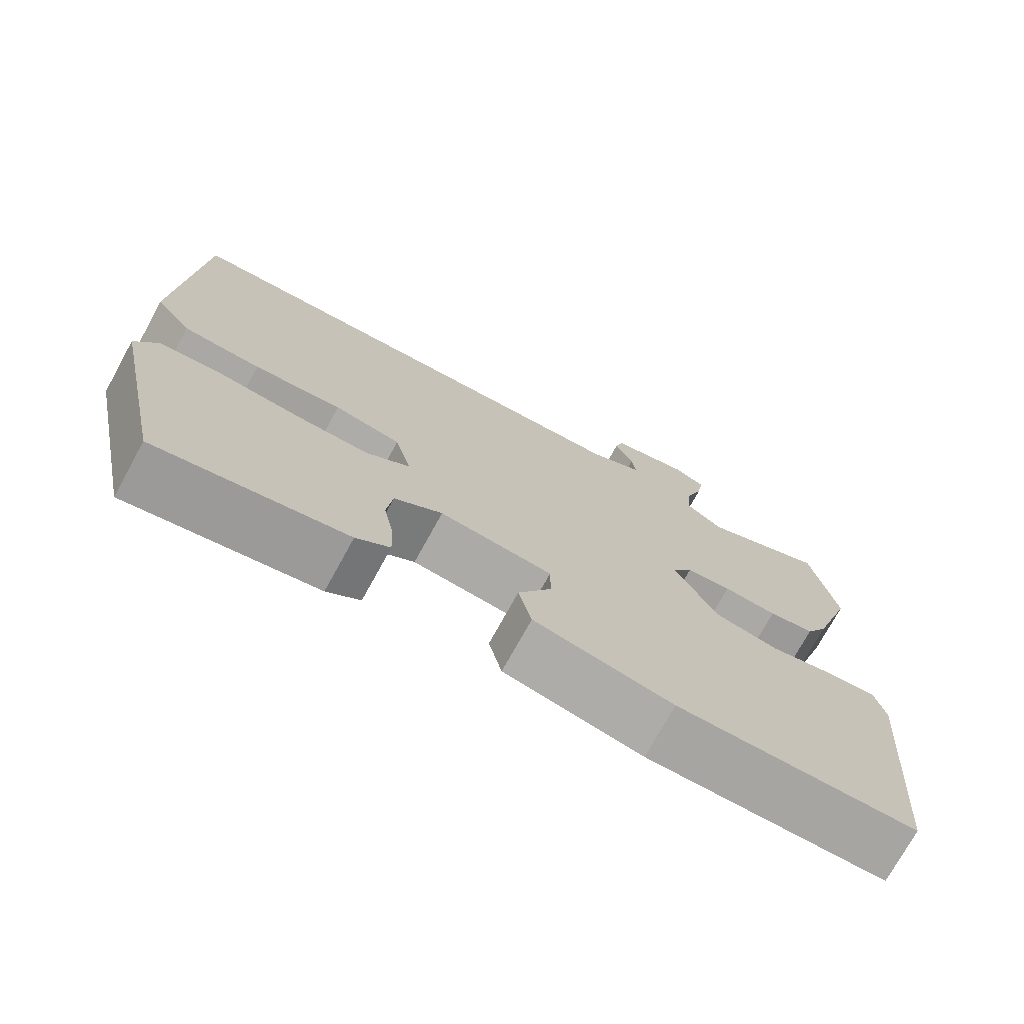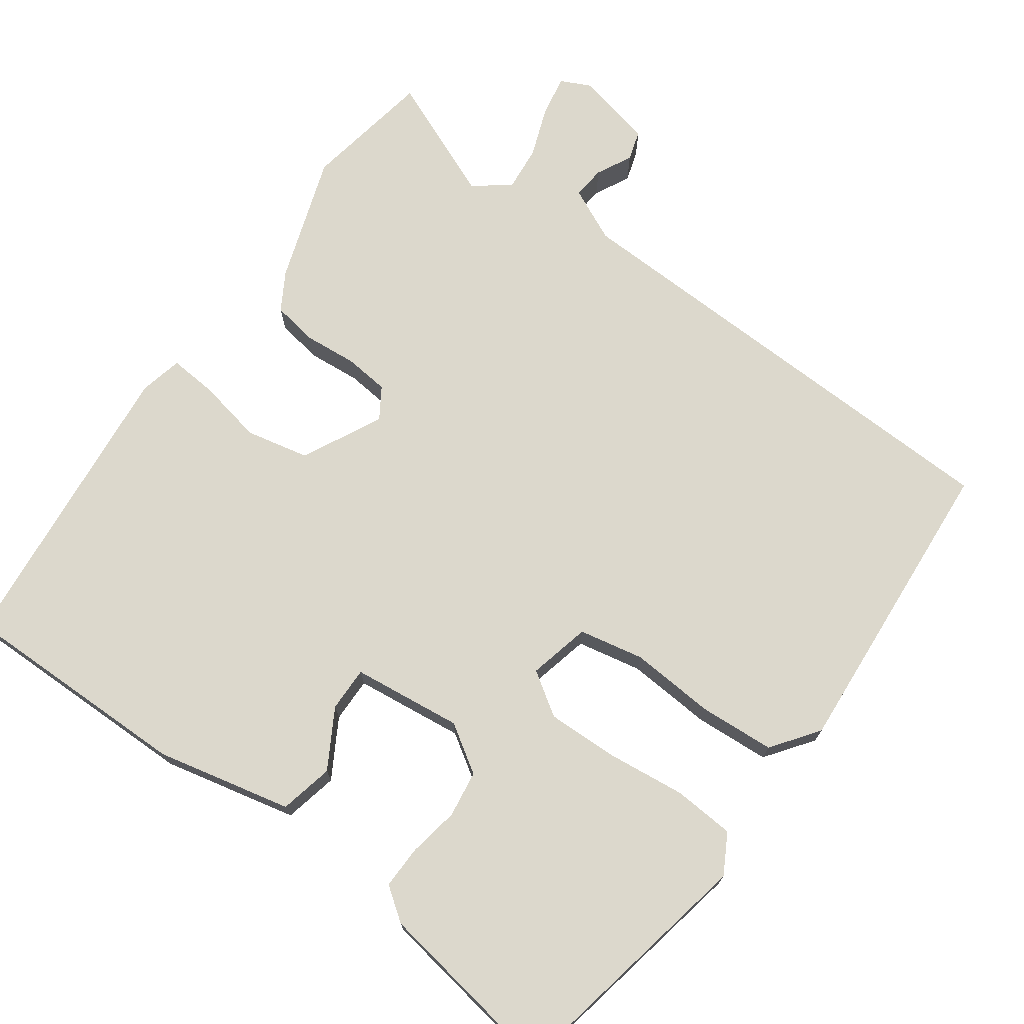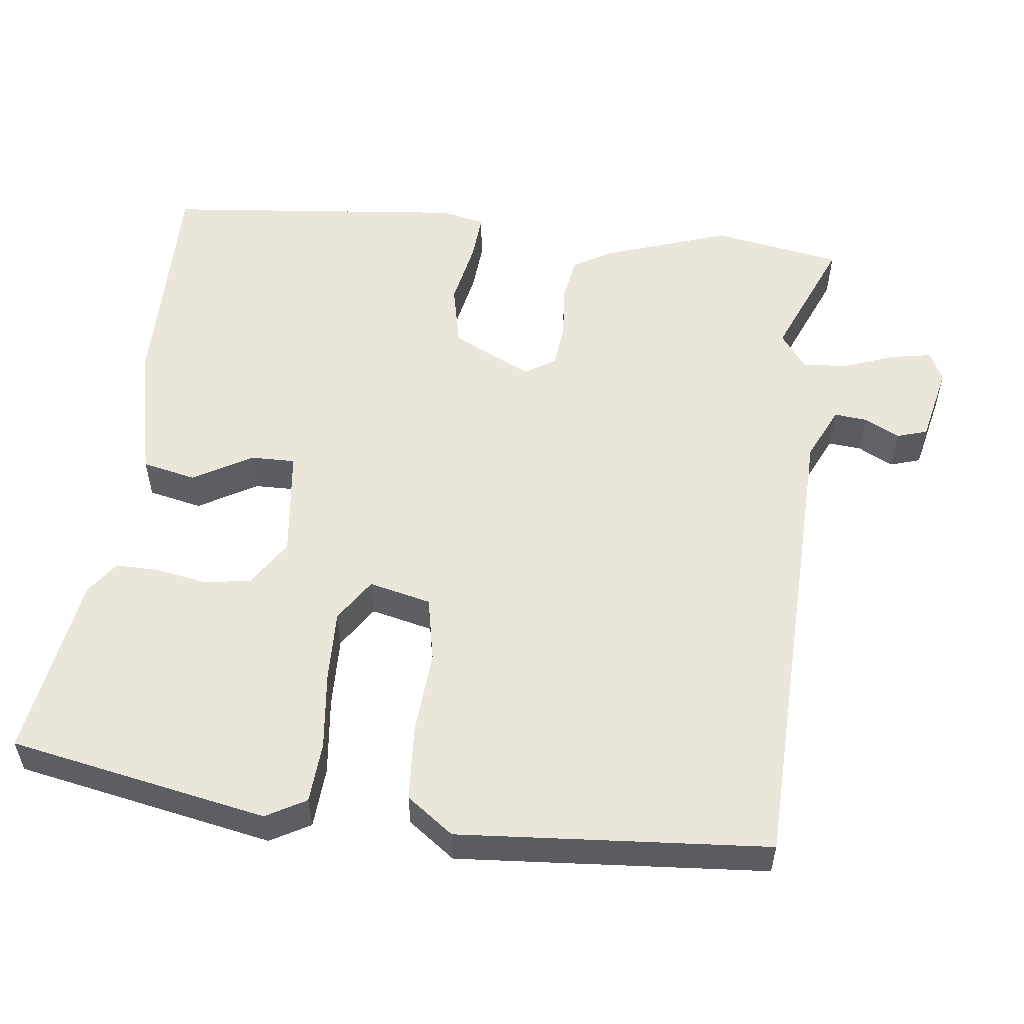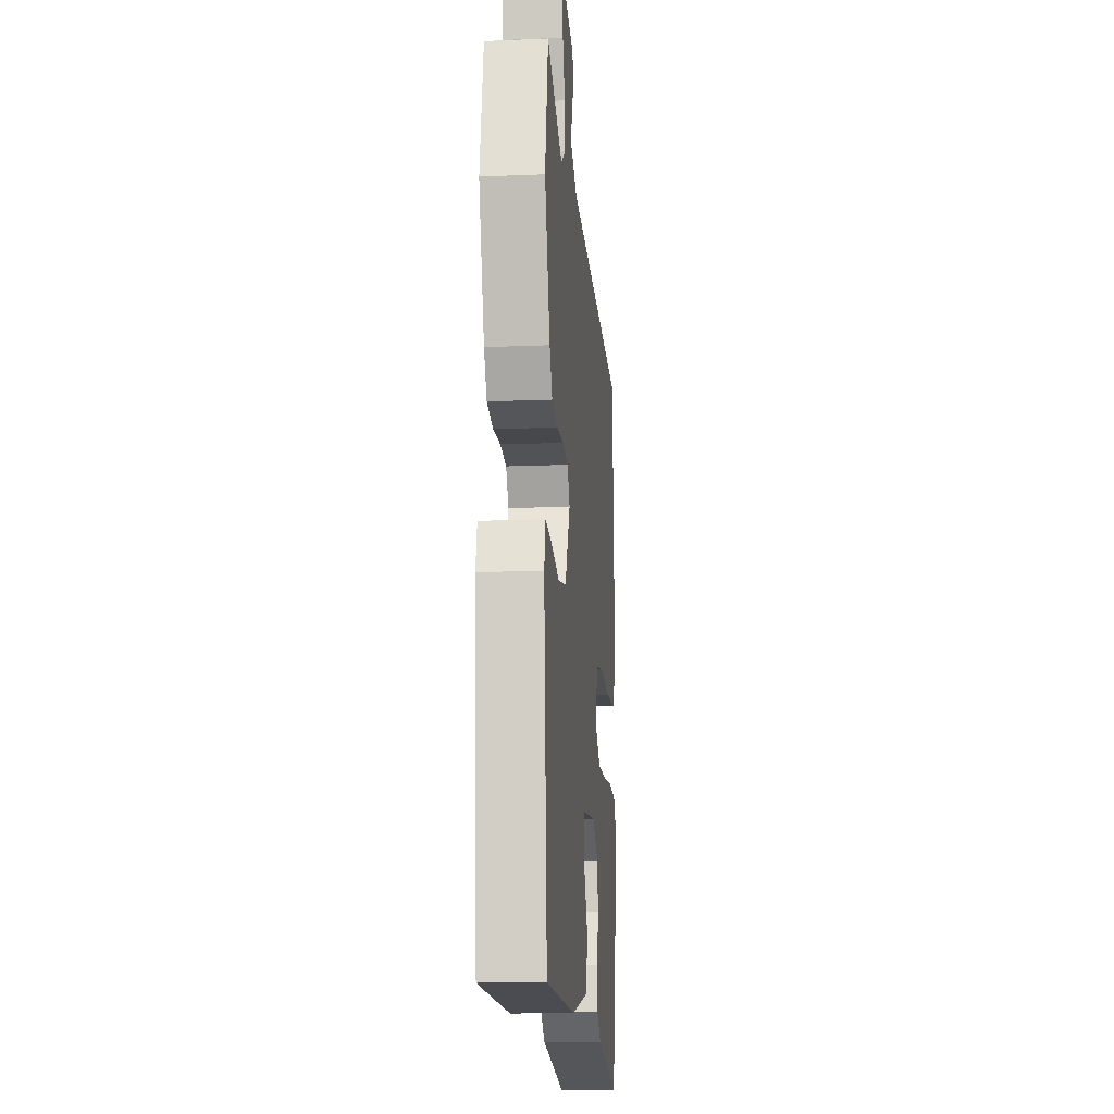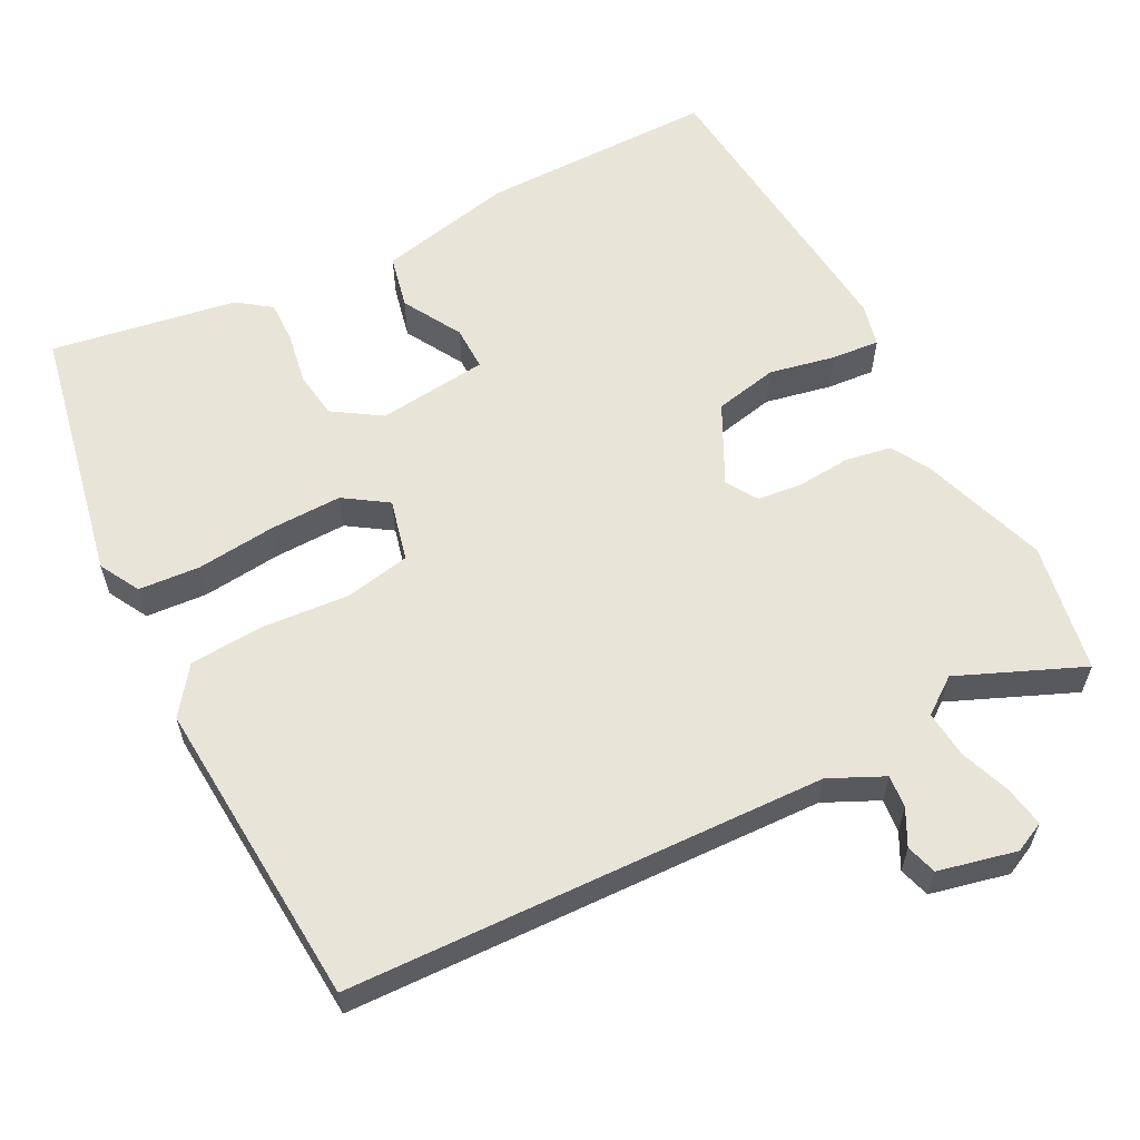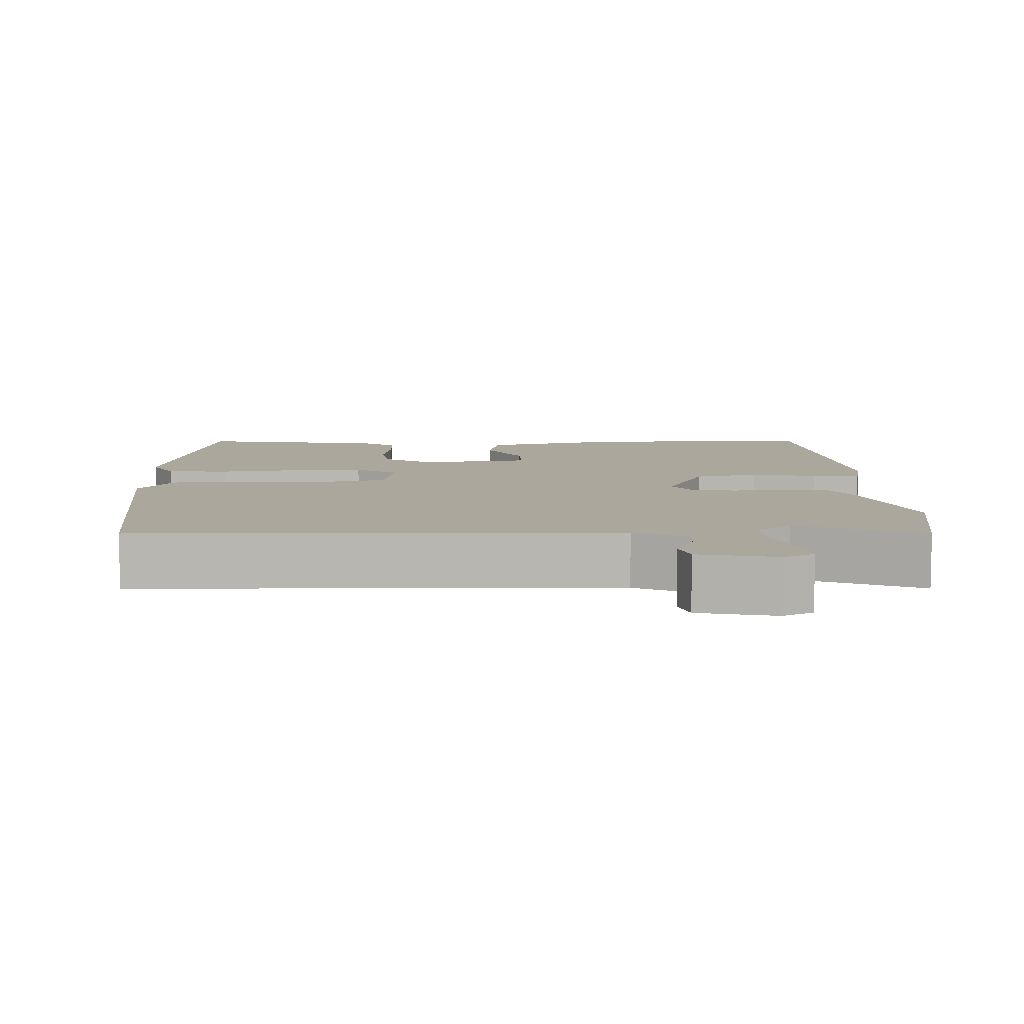
<metadata>
{"format":"obj","ext":"obj","renderer":"f3d","projection":"perspective","resolution":1024,"background":"white","views":[{"elev":-74.0,"azim":-28.8,"up":"+Z"},{"elev":72.7,"azim":-145.1,"up":"+Y"},{"elev":54.8,"azim":-84.2,"up":"+Y"},{"elev":-15.1,"azim":95.1,"up":"+Z"},{"elev":59.8,"azim":-28.0,"up":"+Y"},{"elev":8.4,"azim":-3.2,"up":"+Y"}]}
</metadata>
<code>
v -0.474 0.07 -0.503
v -0.547 0.07 -0.158
v -0.518 0.07 -0.104
v -0.436 0.07 -0.097
v -0.331 0.07 -0.107
v -0.234 0.07 -0.108
v -0.177 0.07 -0.069
v -0.198 0.07 0.014
v -0.285 0.07 0.03
v -0.4 0.07 0.02
v -0.501 0.07 0.025
v -0.548 0.07 0.087
v -0.524 0.07 0.503
v 0.114 0.07 0.532
v 0.186 0.07 0.567
v 0.181 0.07 0.611
v 0.156 0.07 0.658
v 0.168 0.07 0.699
v 0.272 0.07 0.724
v 0.313 0.07 0.705
v 0.304 0.07 0.65
v 0.28 0.07 0.582
v 0.275 0.07 0.52
v 0.324 0.07 0.485
v 0.489 0.07 0.557
v 0.522 0.07 0.384
v 0.467 0.07 0.213
v 0.438 0.07 0.162
v 0.377 0.07 0.151
v 0.306 0.07 0.156
v 0.246 0.07 0.149
v 0.22 0.07 0.107
v 0.275 0.07 0.001
v 0.36 0.07 -0.016
v 0.448 0.07 0.003
v 0.512 0.07 0.009
v 0.526 0.07 -0.049
v 0.492 0.07 -0.457
v 0.177 0.07 -0.459
v -0.005 0.07 -0.421
v -0.022 0.07 -0.349
v 0.022 0.07 -0.27
v 0.022 0.07 -0.21
v -0.126 0.07 -0.195
v -0.189 0.07 -0.237
v -0.197 0.07 -0.3
v -0.184 0.07 -0.368
v -0.182 0.07 -0.426
v -0.226 0.07 -0.459
v -0.474 0 -0.503
v -0.547 0 -0.158
v -0.518 0 -0.104
v -0.436 0 -0.097
v -0.331 0 -0.107
v -0.234 0 -0.108
v -0.177 0 -0.069
v -0.198 0 0.014
v -0.285 0 0.03
v -0.4 0 0.02
v -0.501 0 0.025
v -0.548 0 0.087
v -0.524 0 0.503
v 0.114 0 0.532
v 0.186 0 0.567
v 0.181 0 0.611
v 0.156 0 0.658
v 0.168 0 0.699
v 0.272 0 0.724
v 0.313 0 0.705
v 0.304 0 0.65
v 0.28 0 0.582
v 0.275 0 0.52
v 0.324 0 0.485
v 0.489 0 0.557
v 0.522 0 0.384
v 0.467 0 0.213
v 0.438 0 0.162
v 0.377 0 0.151
v 0.306 0 0.156
v 0.246 0 0.149
v 0.22 0 0.107
v 0.275 0 0.001
v 0.36 0 -0.016
v 0.448 0 0.003
v 0.512 0 0.009
v 0.526 0 -0.049
v 0.492 0 -0.457
v 0.177 0 -0.459
v -0.005 0 -0.421
v -0.022 0 -0.349
v 0.022 0 -0.27
v 0.022 0 -0.21
v -0.126 0 -0.195
v -0.189 0 -0.237
v -0.197 0 -0.3
v -0.184 0 -0.368
v -0.182 0 -0.426
v -0.226 0 -0.459
f 3 4 5
f 2 3 5
f 1 2 5
f 49 1 5
f 48 49 5
f 47 48 5
f 46 47 5
f 45 46 5 6
f 44 45 6 7
f 43 44 7 8
f 40 41 42
f 39 40 42
f 38 39 42
f 37 38 42
f 36 37 42
f 35 36 42
f 34 35 42
f 33 34 42 43
f 32 33 43 8
f 28 29 30
f 27 28 30
f 26 27 30
f 25 26 30
f 24 25 30
f 23 24 30 31
f 20 21 22
f 19 20 22
f 18 19 22
f 17 18 22
f 16 17 22
f 15 16 22 23
f 32 8 9
f 31 32 9
f 23 31 9
f 15 23 9
f 14 15 9
f 12 13 14
f 11 12 14
f 10 11 14
f 9 10 14
f 54 53 52
f 54 52 51
f 54 51 50
f 54 50 98
f 54 98 97
f 54 97 96
f 54 96 95
f 55 54 95 94
f 56 55 94 93
f 57 56 93 92
f 91 90 89
f 91 89 88
f 91 88 87
f 91 87 86
f 91 86 85
f 91 85 84
f 91 84 83
f 92 91 83 82
f 57 92 82 81
f 79 78 77
f 79 77 76
f 79 76 75
f 79 75 74
f 79 74 73
f 80 79 73 72
f 71 70 69
f 71 69 68
f 71 68 67
f 71 67 66
f 71 66 65
f 72 71 65 64
f 58 57 81
f 58 81 80
f 58 80 72
f 58 72 64
f 58 64 63
f 63 62 61
f 63 61 60
f 63 60 59
f 63 59 58
f 1 50 51 2
f 2 51 52 3
f 3 52 53 4
f 4 53 54 5
f 5 54 55 6
f 6 55 56 7
f 7 56 57 8
f 8 57 58 9
f 9 58 59 10
f 10 59 60 11
f 11 60 61 12
f 12 61 62 13
f 13 62 63 14
f 14 63 64 15
f 15 64 65 16
f 16 65 66 17
f 17 66 67 18
f 18 67 68 19
f 19 68 69 20
f 20 69 70 21
f 21 70 71 22
f 22 71 72 23
f 23 72 73 24
f 24 73 74 25
f 25 74 75 26
f 26 75 76 27
f 27 76 77 28
f 28 77 78 29
f 29 78 79 30
f 30 79 80 31
f 31 80 81 32
f 32 81 82 33
f 33 82 83 34
f 34 83 84 35
f 35 84 85 36
f 36 85 86 37
f 37 86 87 38
f 38 87 88 39
f 39 88 89 40
f 40 89 90 41
f 41 90 91 42
f 42 91 92 43
f 43 92 93 44
f 44 93 94 45
f 45 94 95 46
f 46 95 96 47
f 47 96 97 48
f 48 97 98 49
f 49 98 50 1

</code>
